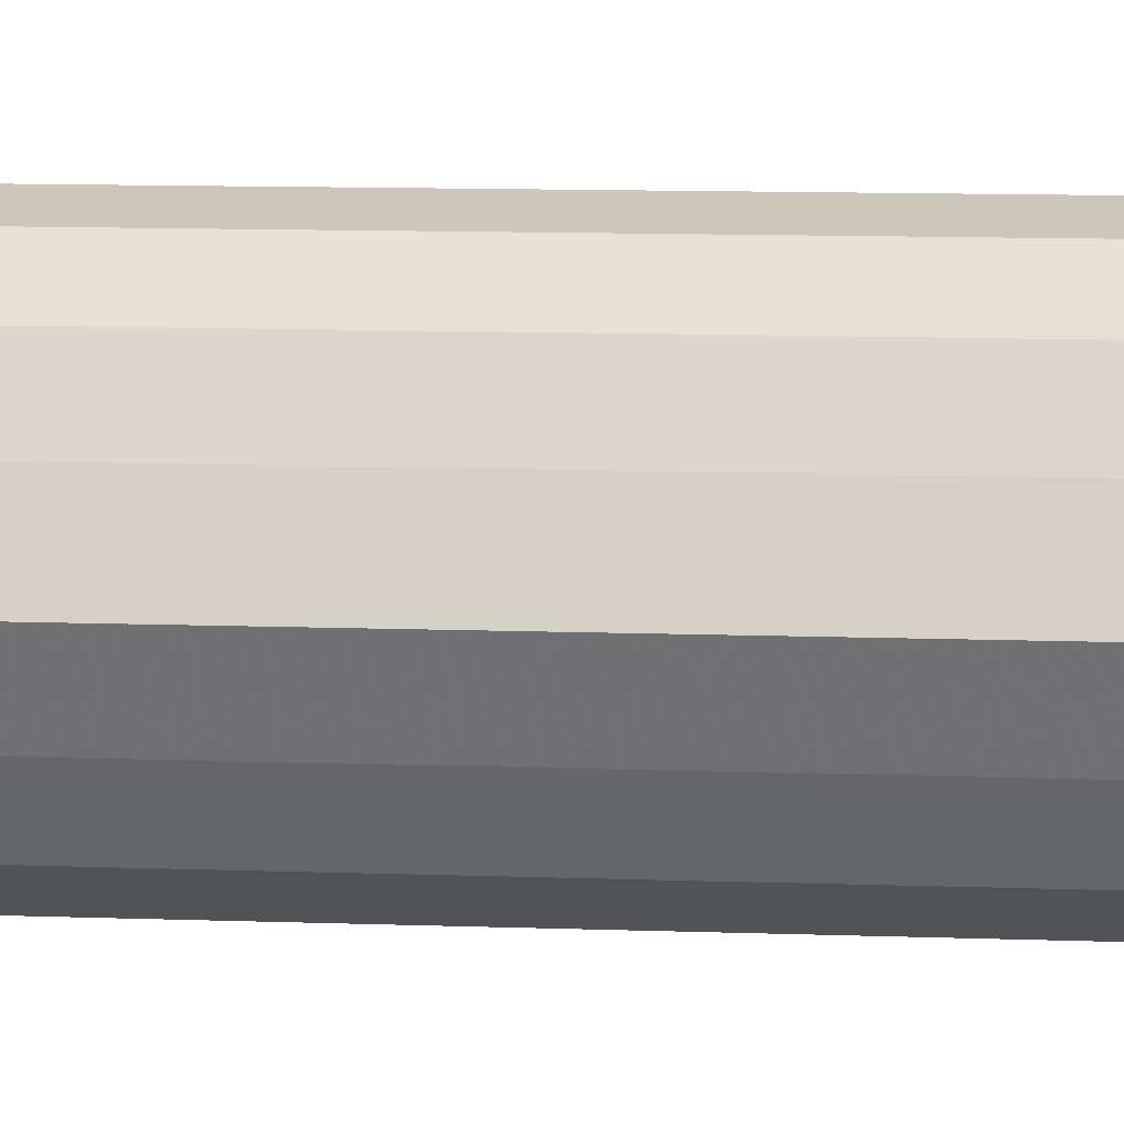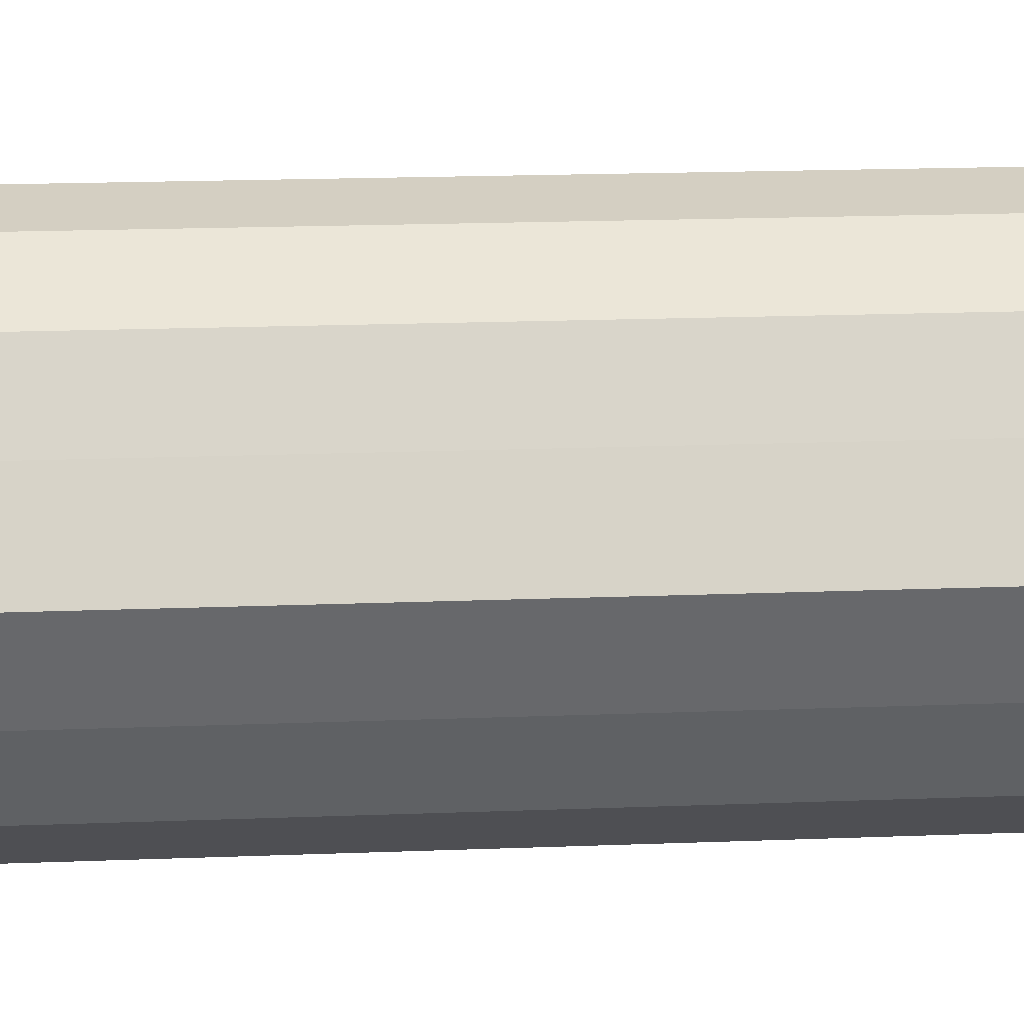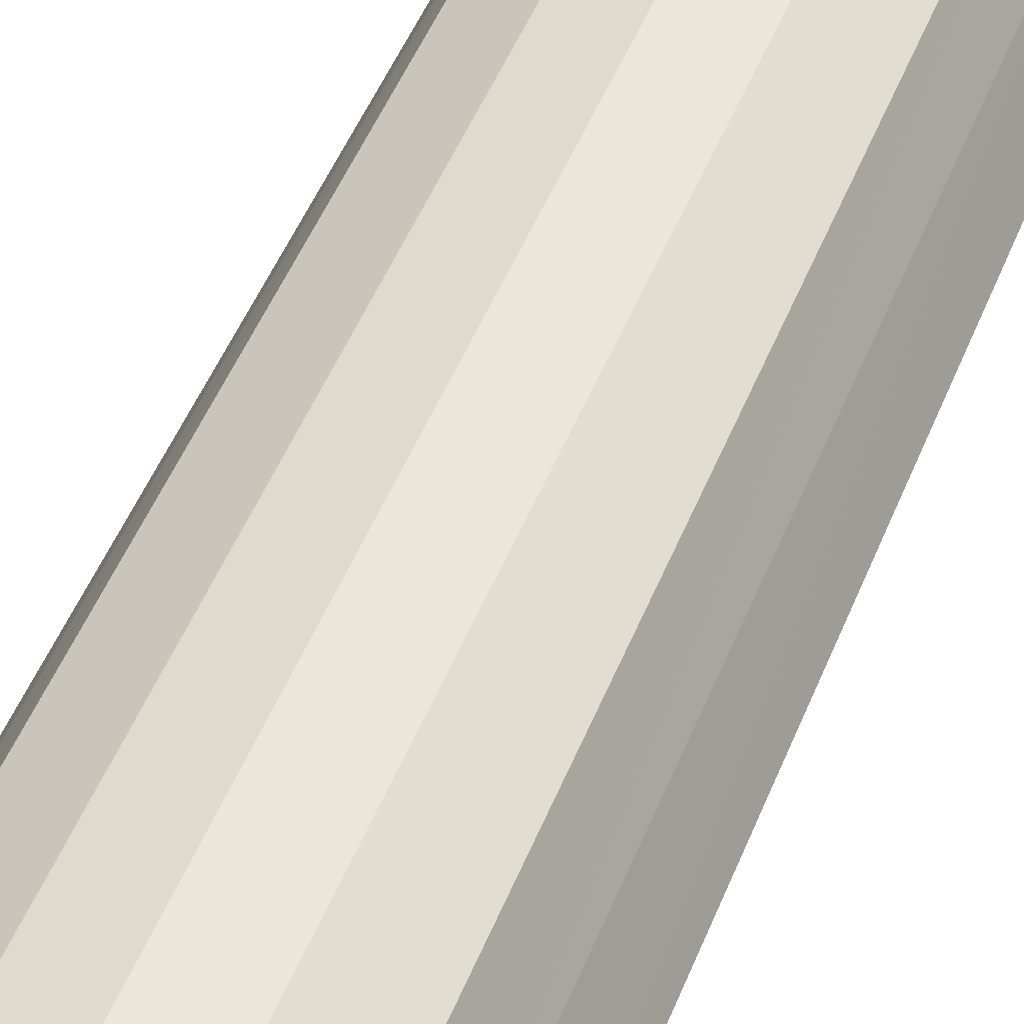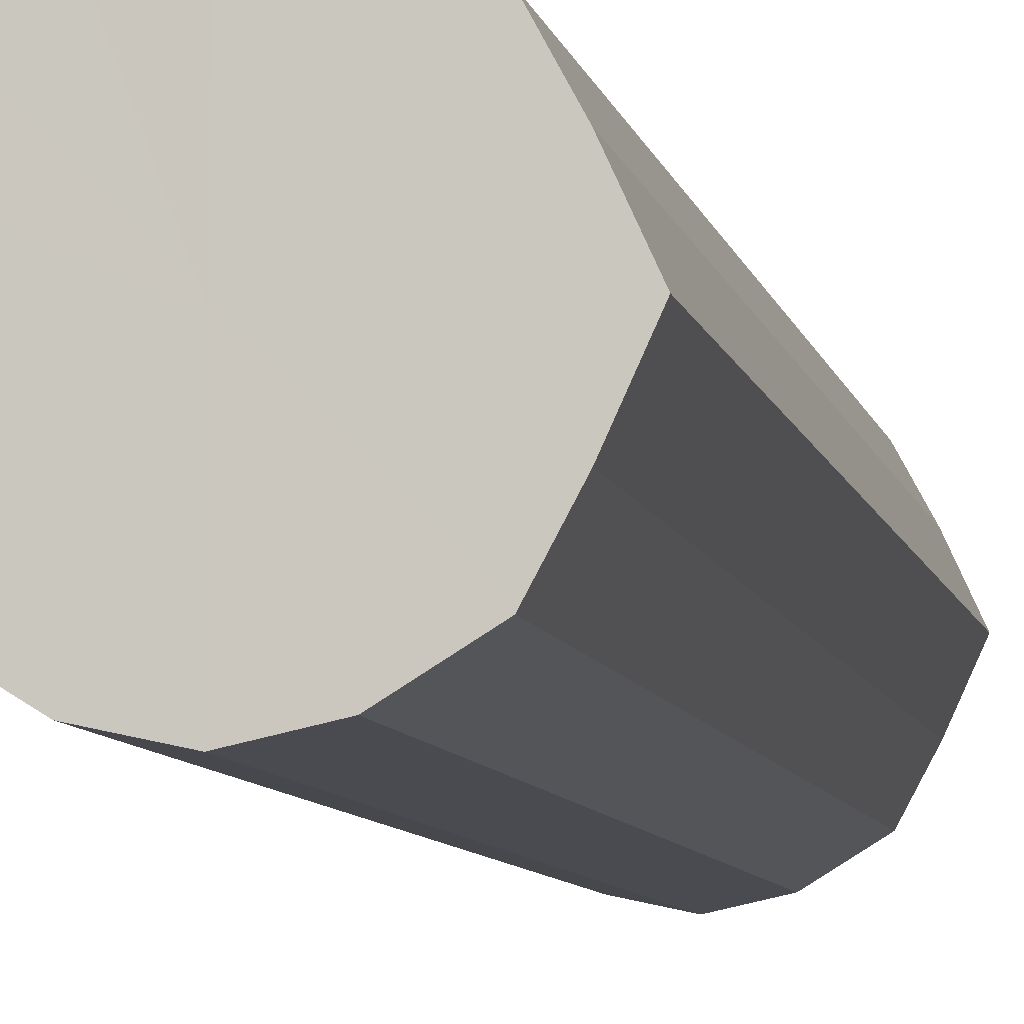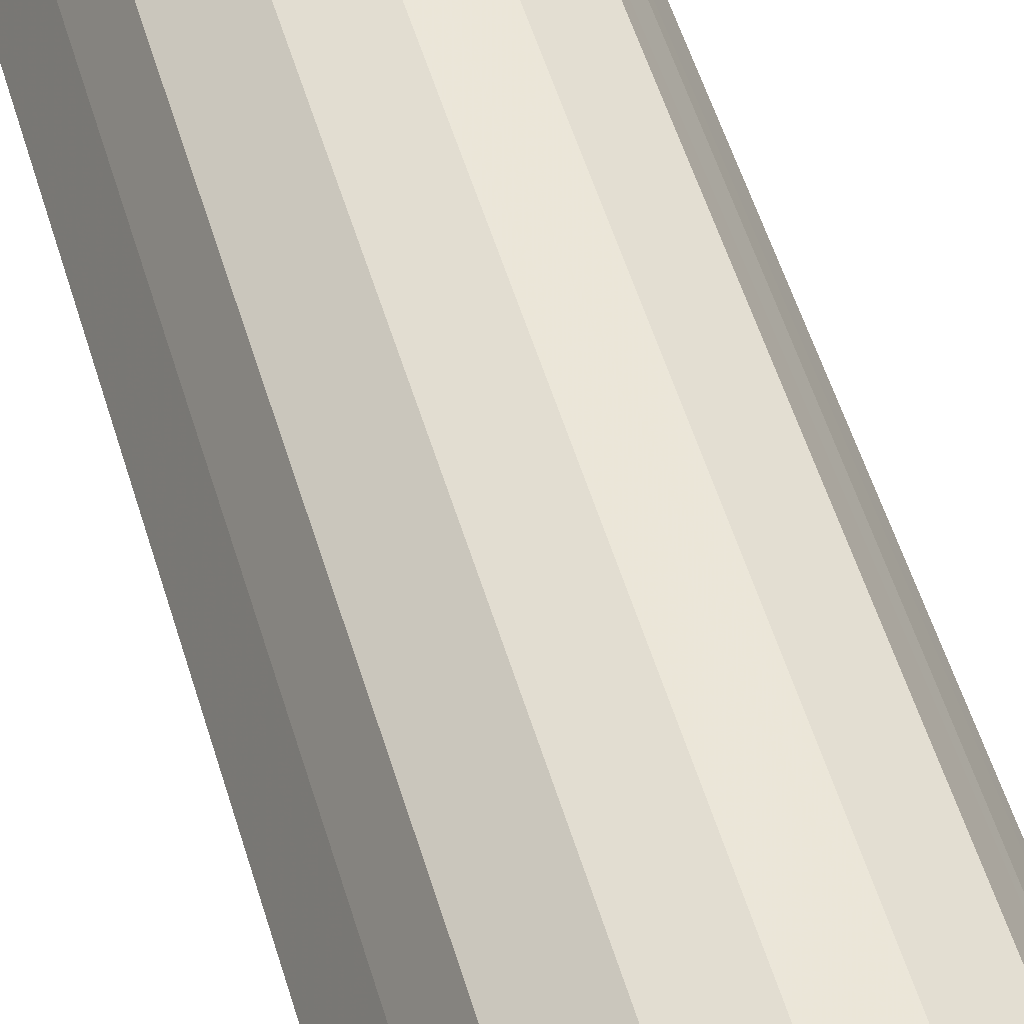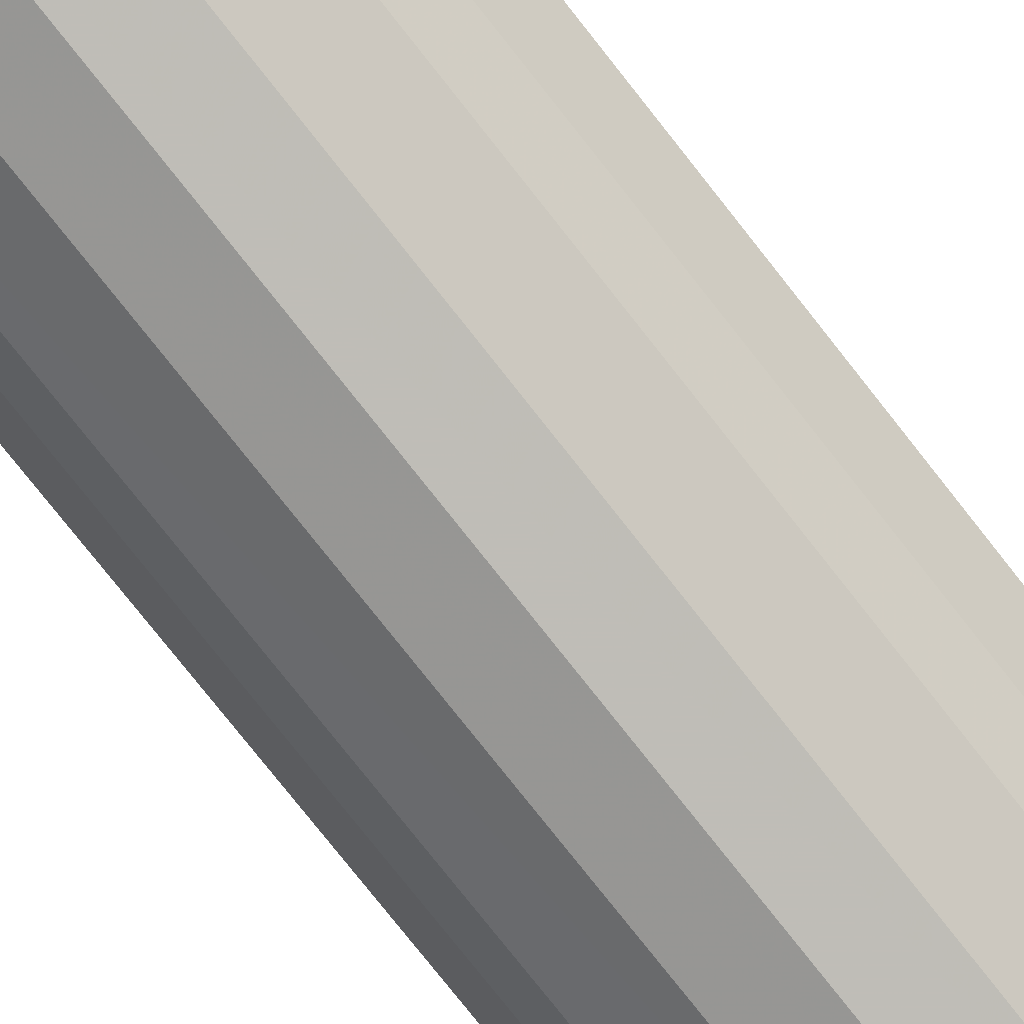
<metadata>
{"format":"obj","ext":"obj","renderer":"f3d","projection":"perspective","resolution":1024,"background":"white","views":[{"elev":9.5,"azim":95.9,"up":"+Z"},{"elev":13.1,"azim":-96.0,"up":"+Z"},{"elev":46.3,"azim":-159.6,"up":"+Z"},{"elev":-7.3,"azim":-169.3,"up":"+Z"},{"elev":51.7,"azim":163.9,"up":"+Z"},{"elev":-77.4,"azim":38.2,"up":"+Z"}]}
</metadata>
<code>
o 22682
v 2167 1863 9.114
v 2167 1863 9.11
v 2167 1862 9.114
v 2167 1863 9.098
v 2167 1862 9.11
v 2167 1863 9.11
v 2167 1862 9.11
v 2167 1863 9.079
v 2167 1862 9.098
v 2167 1863 9.098
v 2167 1862 9.098
v 2167 1863 9.057
v 2167 1862 9.079
v 2167 1863 9.079
v 2167 1862 9.079
v 2167 1863 9.035
v 2167 1862 9.057
v 2168 1863 9.057
v 2168 1862 9.057
v 2167 1863 9.017
v 2167 1862 9.035
v 2167 1863 9.035
v 2167 1862 9.035
v 2167 1863 9.004
v 2167 1862 9.017
v 2167 1863 9.017
v 2167 1862 9.017
v 2167 1863 9
v 2167 1862 9.004
v 2167 1863 9.004
v 2167 1862 9.004
v 2167 1862 9
v 2167 1862 9.114
v 2167 1863 9.11
v 2167 1862 9.11
v 2167 1863 9.098
v 2167 1862 9.098
v 2167 1862 9.11
v 2167 1863 9.114
v 2167 1862 9.098
v 2167 1863 9.11
v 2167 1863 9.079
v 2167 1862 9.079
v 2167 1862 9.079
v 2167 1863 9.098
v 2168 1862 9.057
v 2167 1863 9.079
v 2167 1863 9.057
v 2167 1862 9.057
v 2167 1862 9.035
v 2168 1863 9.057
v 2167 1862 9.017
v 2167 1863 9.035
v 2167 1863 9.035
v 2167 1862 9.035
v 2167 1862 9.004
v 2167 1863 9.017
v 2167 1862 9
v 2167 1863 9.004
v 2167 1863 9.017
v 2167 1862 9.017
v 2167 1862 9.004
v 2167 1863 9
v 2167 1863 9.004
v 2167 1863 9.057
v 2167 1863 9.11
v 2167 1863 9.114
v 2167 1863 9.098
v 2167 1863 9.11
v 2167 1863 9.079
v 2167 1863 9.098
v 2167 1863 9.057
v 2167 1863 9.079
v 2167 1863 9.035
v 2168 1863 9.057
v 2167 1863 9.017
v 2167 1863 9.035
v 2167 1863 9.004
v 2167 1863 9.017
v 2167 1863 9
v 2167 1863 9.004
v 2167 1862 9.057
v 2167 1862 9.114
v 2167 1862 9.11
v 2167 1862 9.11
v 2167 1862 9.098
v 2167 1862 9.098
v 2167 1862 9.079
v 2167 1862 9.079
v 2167 1862 9.057
v 2168 1862 9.057
v 2167 1862 9.035
v 2167 1862 9.035
v 2167 1862 9.017
v 2167 1862 9.017
v 2167 1862 9.004
v 2167 1862 9.004
v 2167 1862 9
f 1 2 3
f 2 4 5
f 6 1 7
f 4 8 9
f 10 6 11
f 8 12 13
f 14 10 15
f 12 16 17
f 18 14 19
f 16 20 21
f 22 18 23
f 20 24 25
f 26 22 27
f 24 28 29
f 30 26 31
f 28 30 32
f 33 34 35
f 35 36 37
f 38 39 33
f 40 41 38
f 37 42 43
f 44 45 40
f 46 47 44
f 43 48 49
f 50 51 46
f 52 53 50
f 49 54 55
f 56 57 52
f 58 59 56
f 55 60 61
f 62 63 58
f 61 64 62
f 65 66 67
f 65 68 66
f 65 67 69
f 65 70 68
f 65 69 71
f 65 72 70
f 65 71 73
f 65 74 72
f 65 73 75
f 65 76 74
f 65 75 77
f 65 78 76
f 65 77 79
f 65 80 78
f 65 79 81
f 65 81 80
f 82 83 84
f 82 85 83
f 82 84 86
f 82 87 85
f 82 86 88
f 82 89 87
f 82 88 90
f 82 91 89
f 82 90 92
f 82 93 91
f 82 92 94
f 82 95 93
f 82 94 96
f 82 97 95
f 82 96 98
f 82 98 97

</code>
